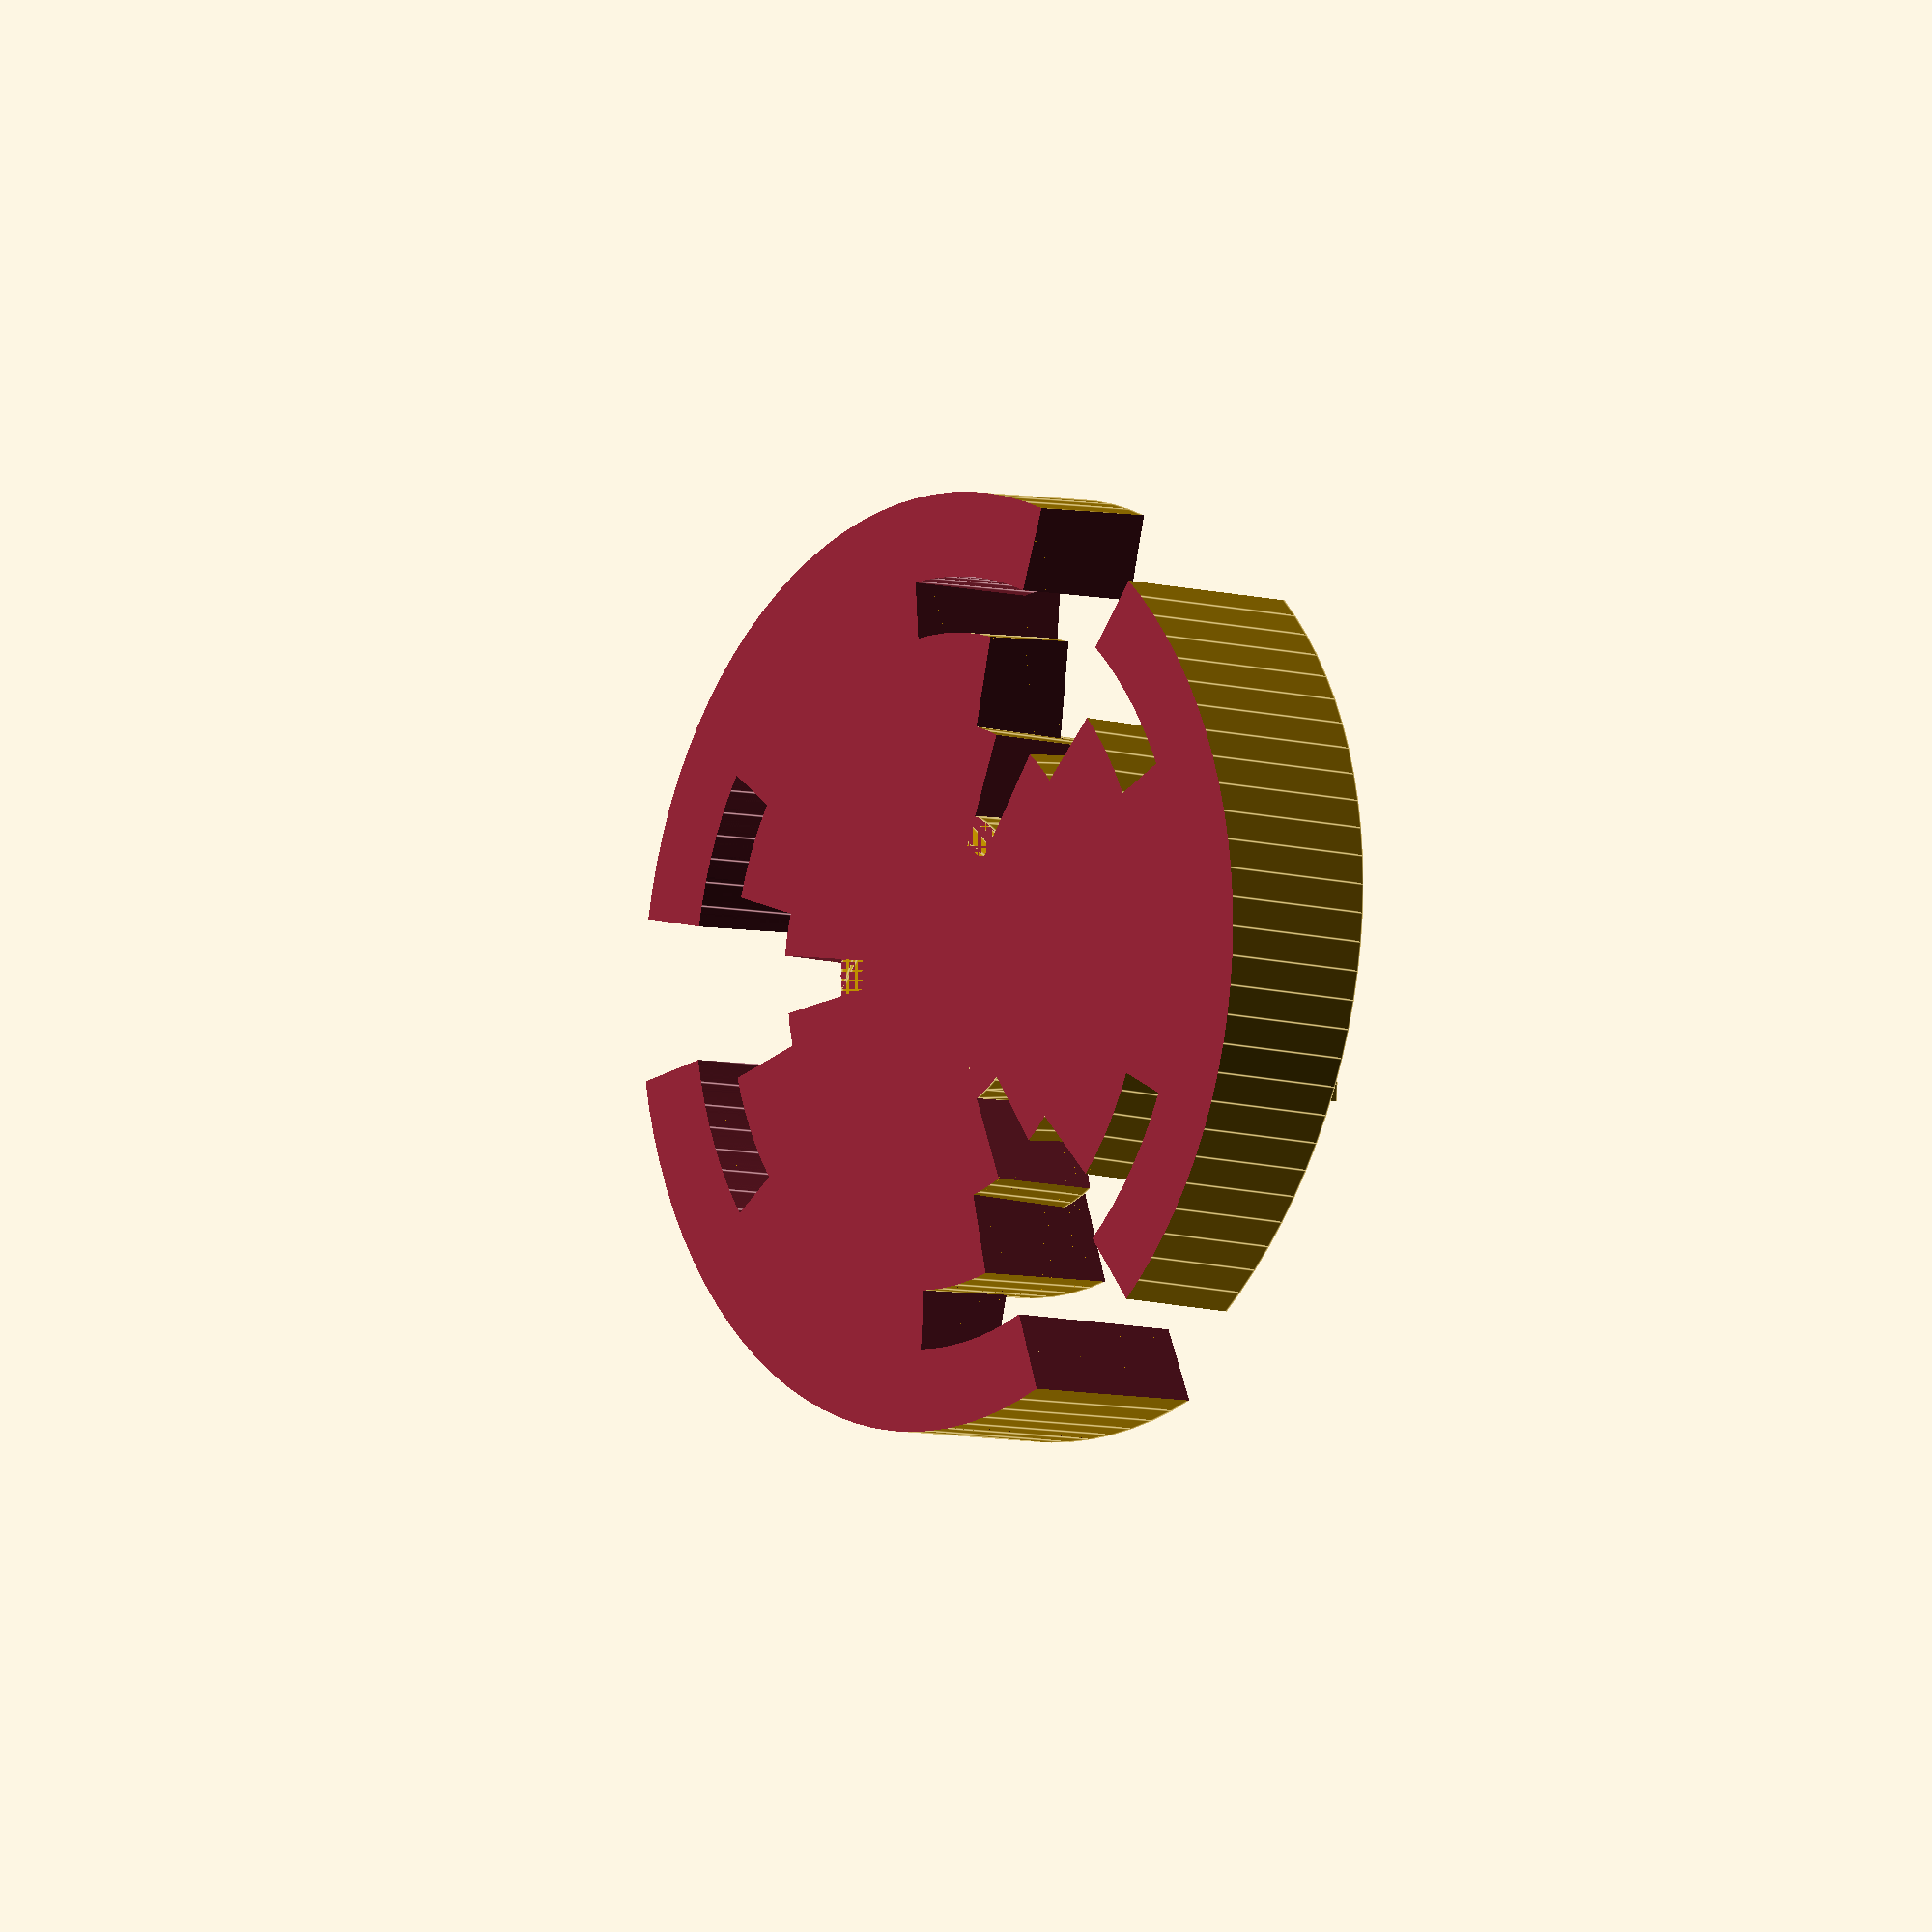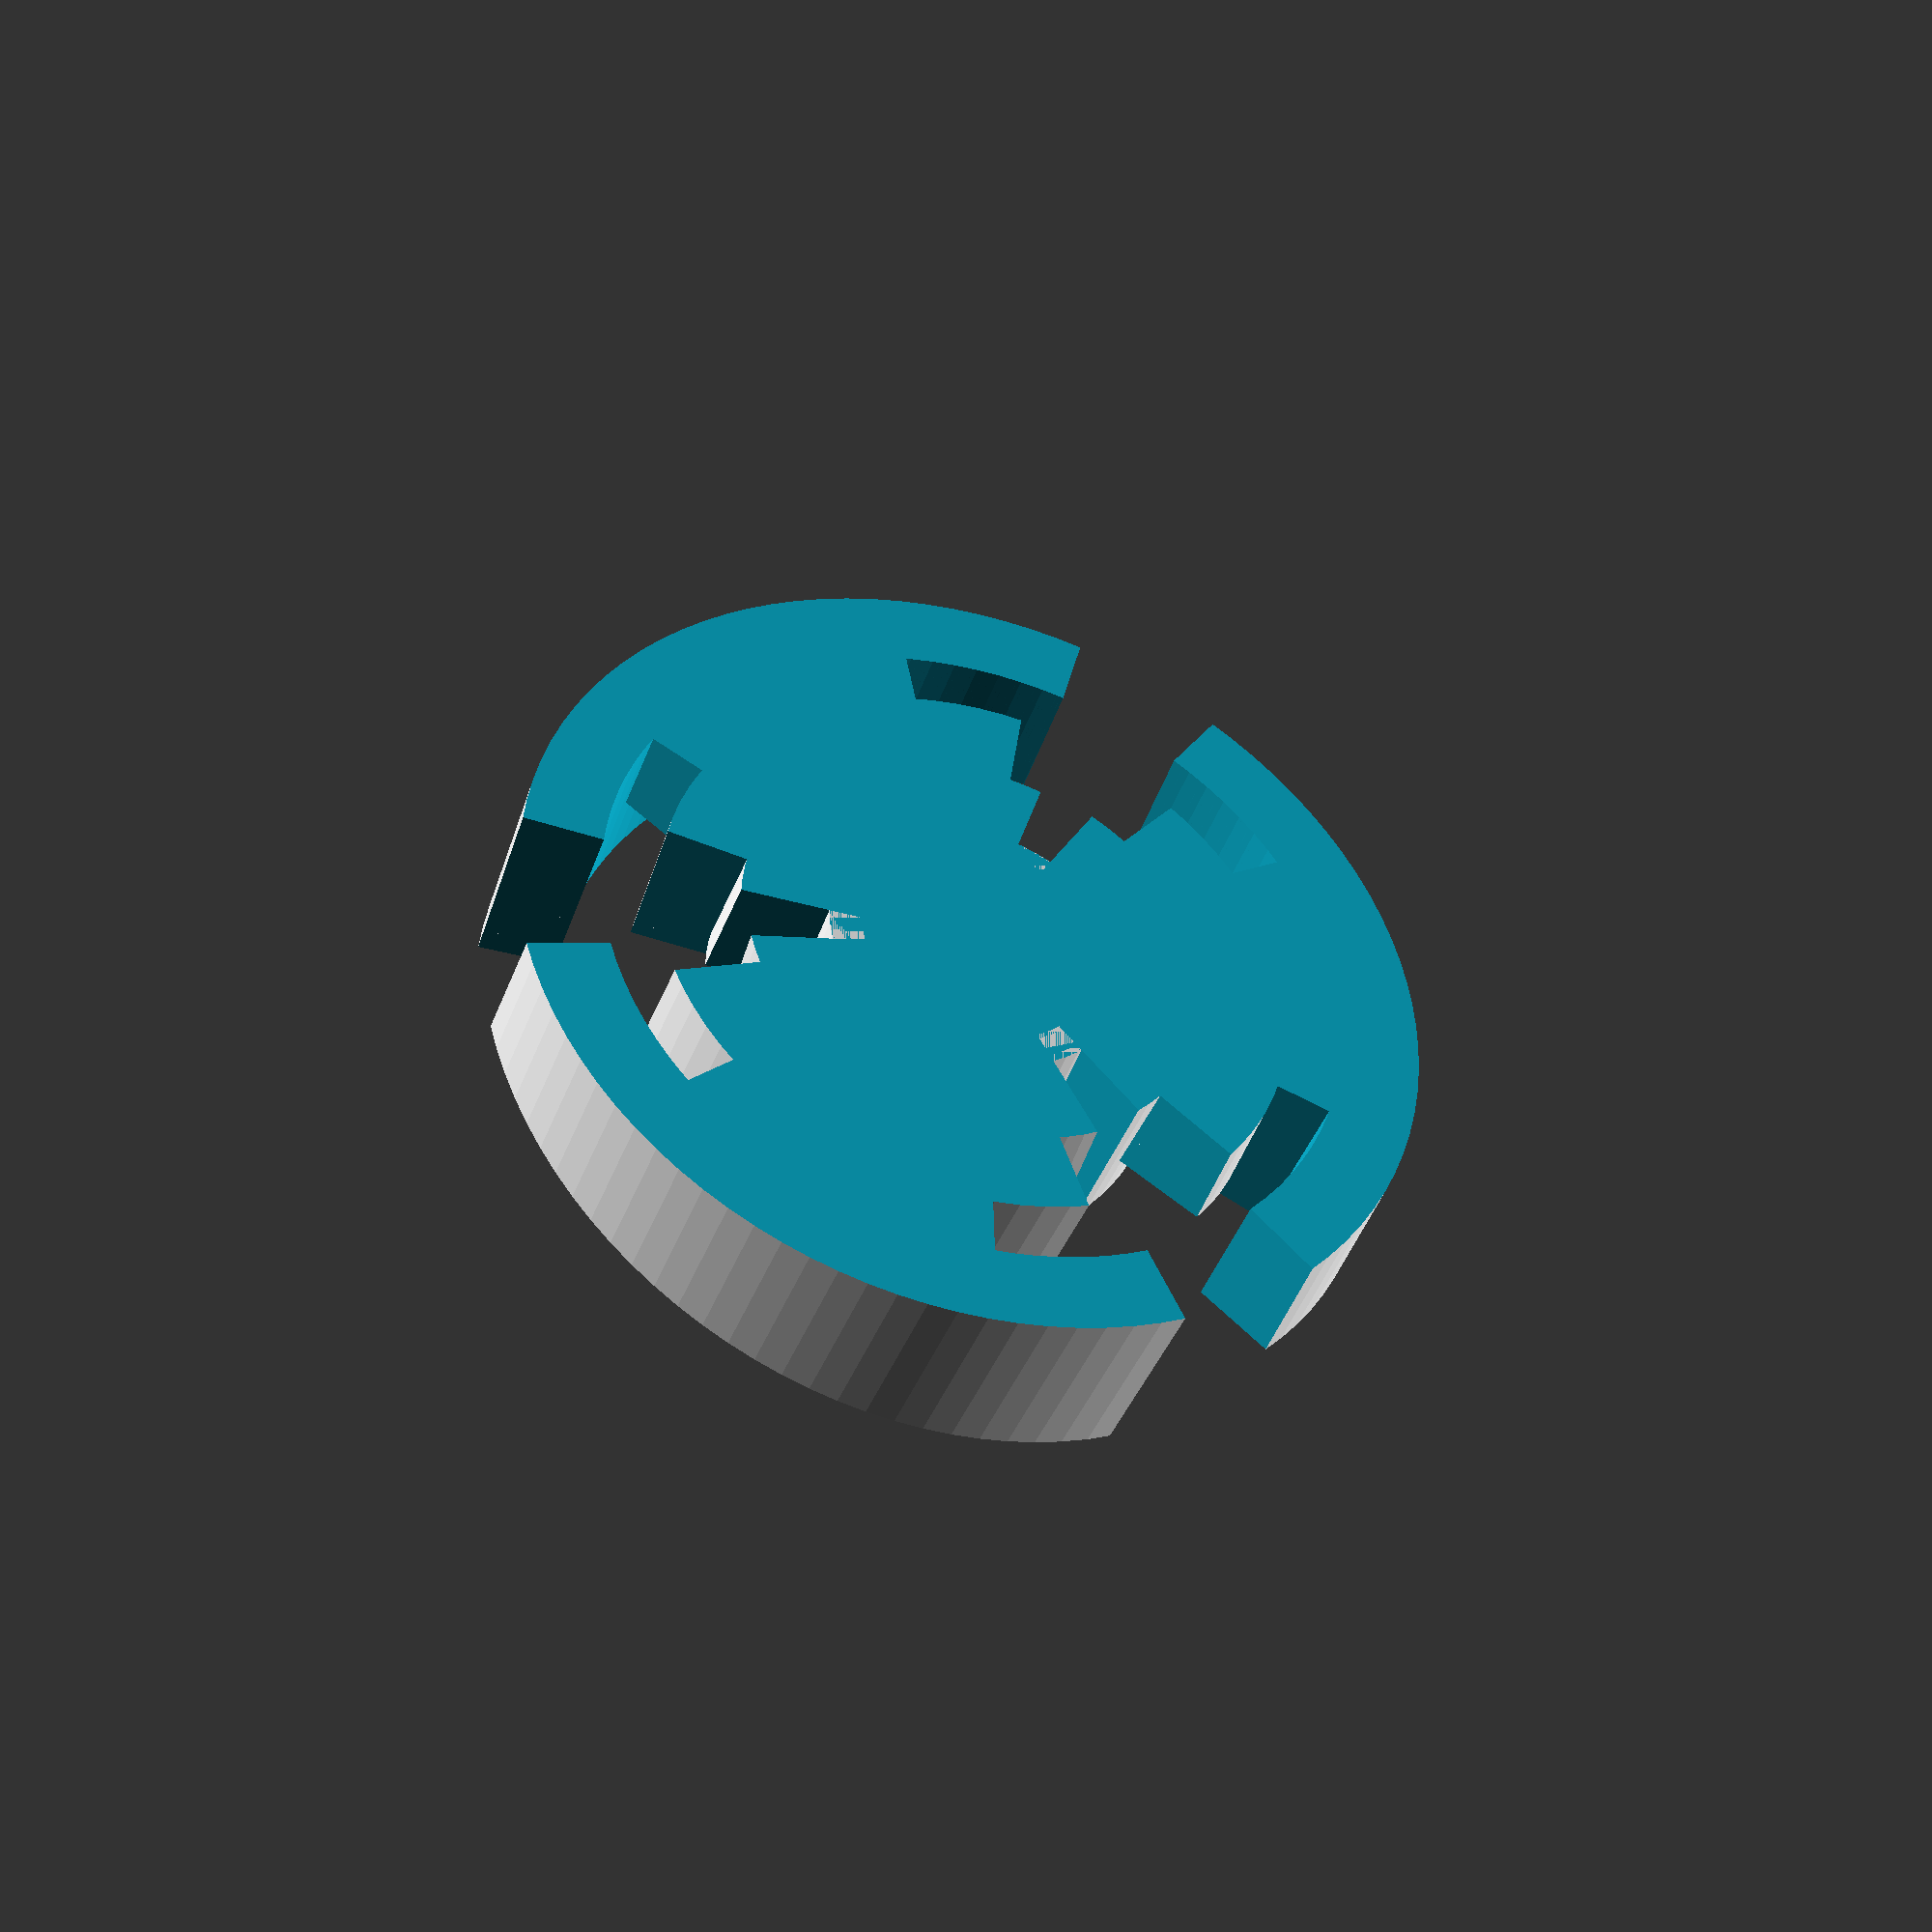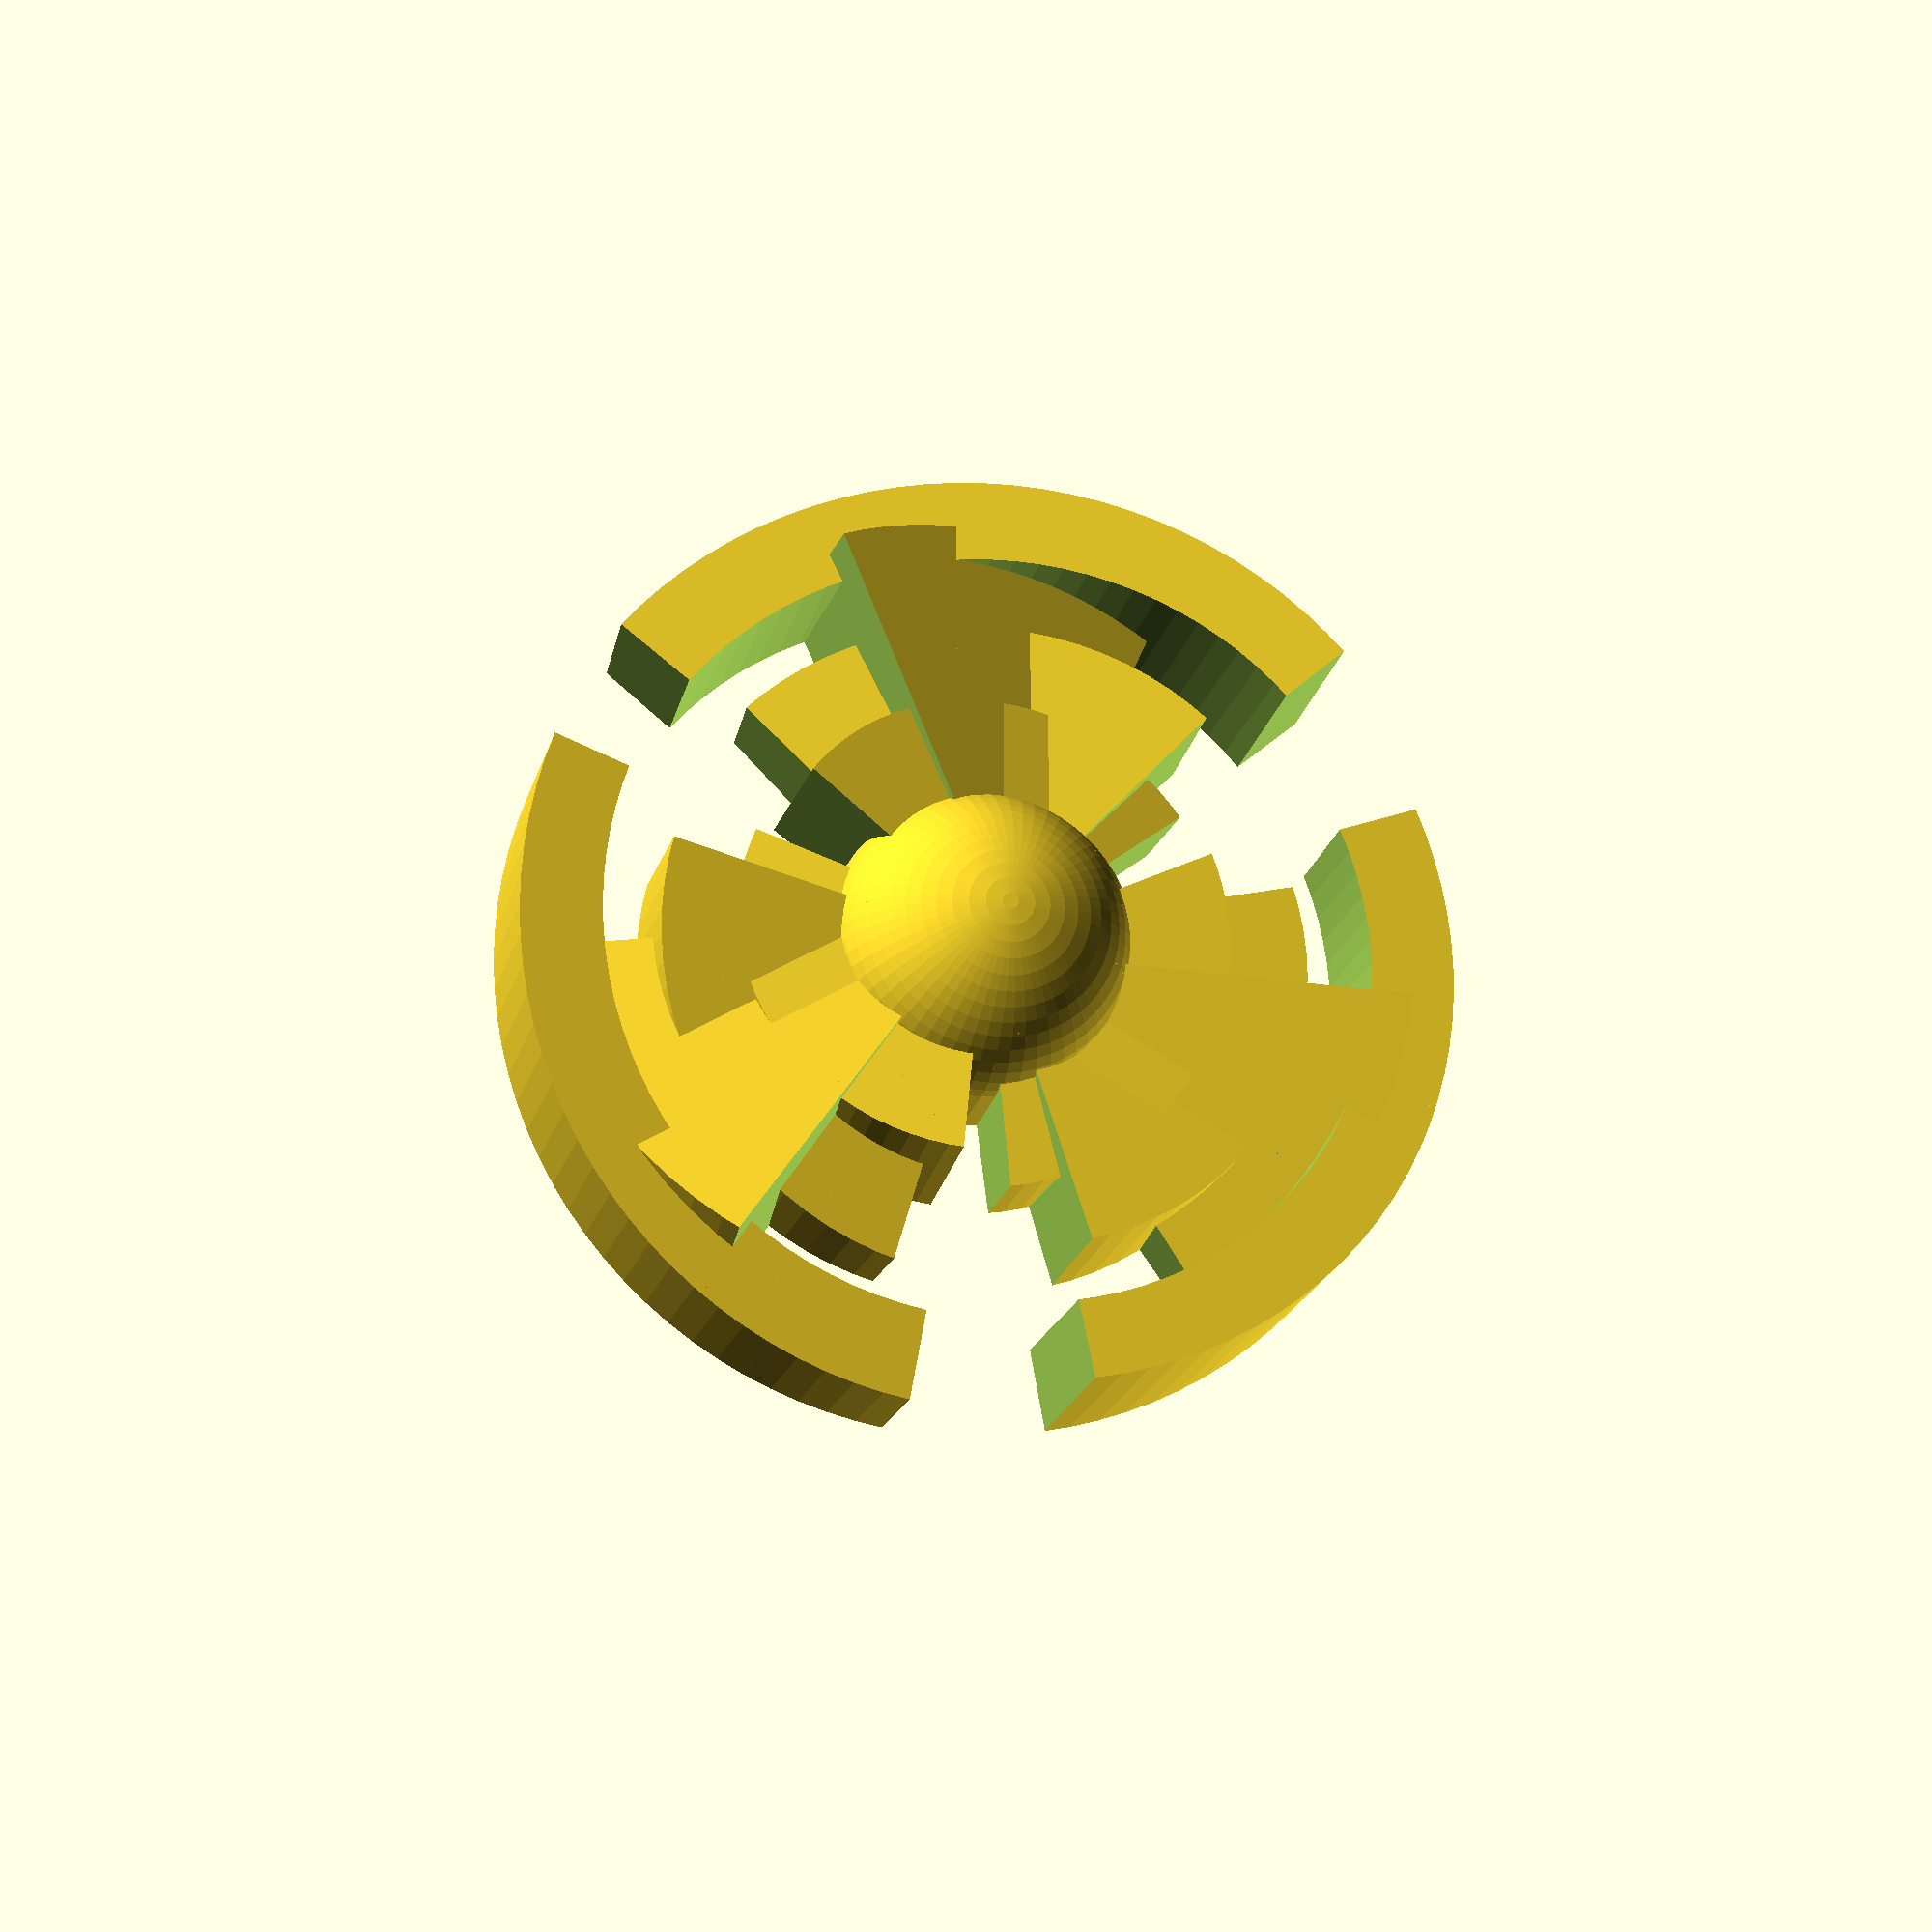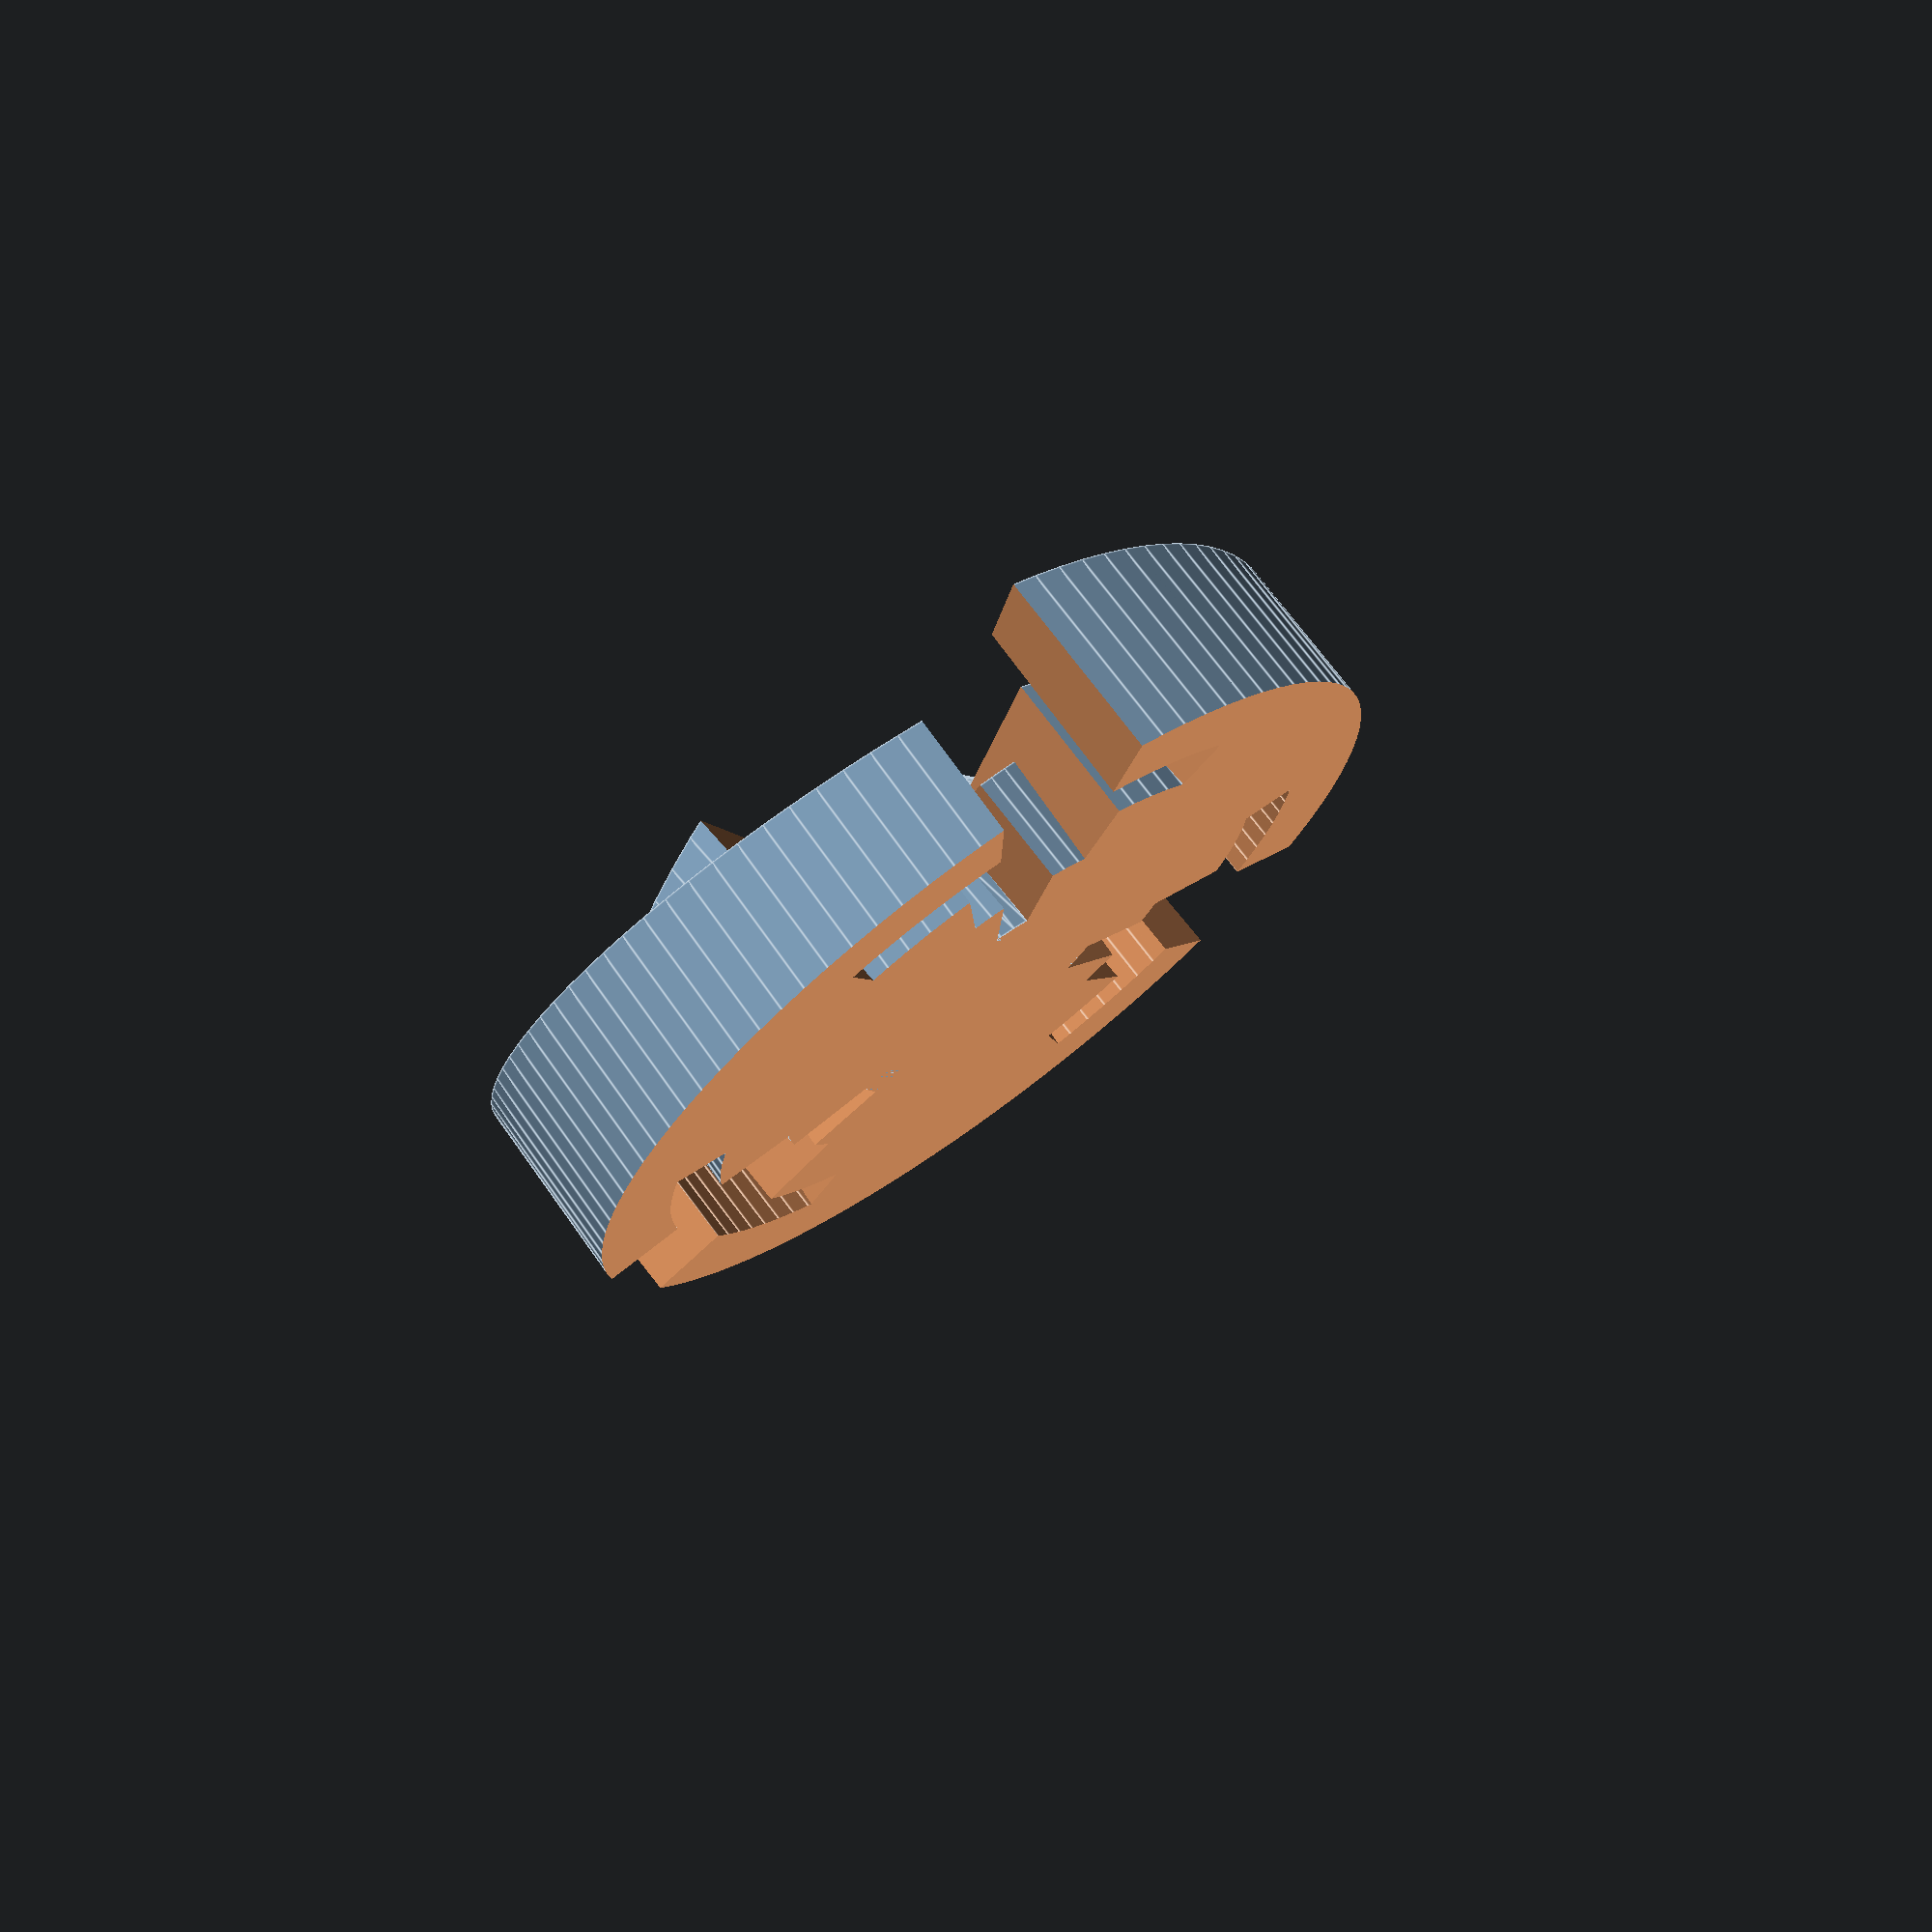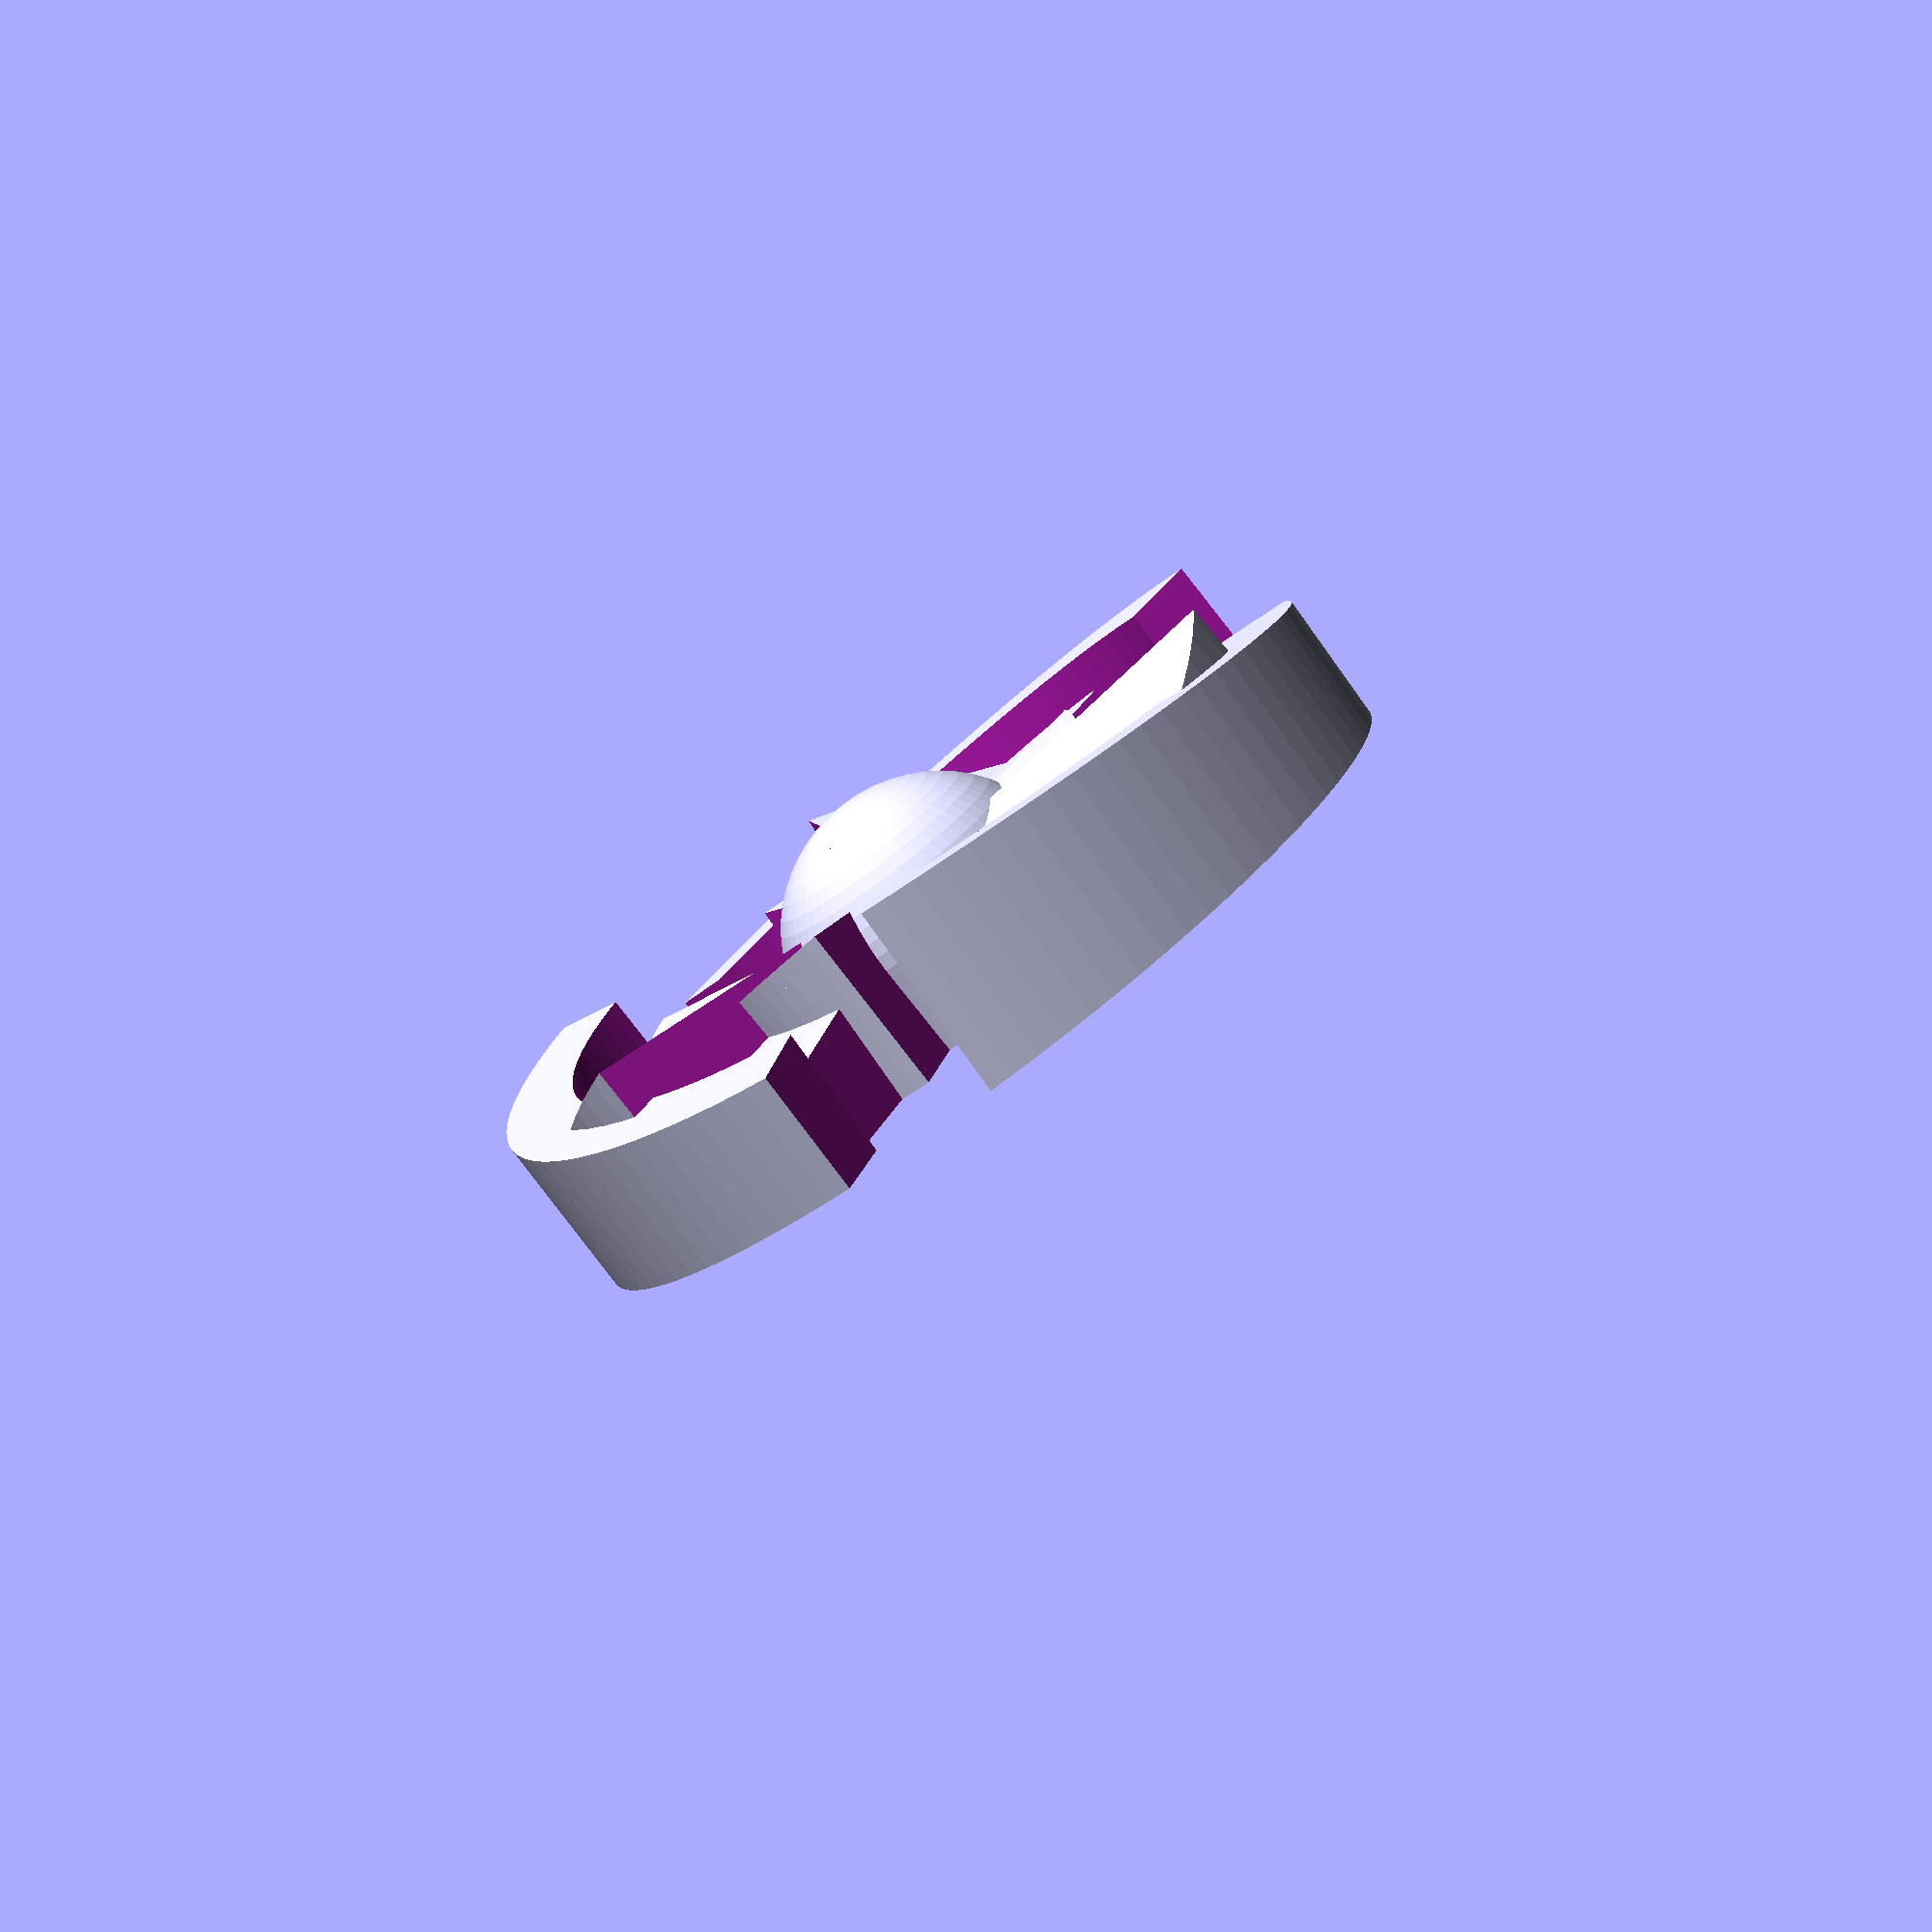
<openscad>
module energy() {

	scale([0.45, 0.45, 0.85]) difference() {
		union() {
			translate([0, 0, 2.5]) scale([1, 1, 0.5]) sphere(r = 8, $fn = 60);
			linear_extrude(height = 2.5) projection(cut = true) sphere(r = 8, $fn = 60);

			for(i = [0 : 2]) {
				rotate([0, 0, i * 120]) {
					translate([0, 0, -2]) {
						rotate([0, -5, 0]) difference() {
							cylinder(h = 6, r = 12.5, $fn = 80);
							rotate([0, 0, 37]) translate([-50, 0, -20]) cube([100, 40, 40]);
							rotate([0, 0, -37]) translate([-50, 0, -20]) cube([100, 40, 40]);
						}
						rotate([0, 4, 0]) difference() {
							cylinder(h = 5.5, r = 17, $fn = 80);
							rotate([0, 0, 46]) translate([-50, 0, -20]) cube([100, 40, 40]);
							rotate([0, 0, -46]) translate([-50, 0, -20]) cube([100, 40, 40]);
						}
						rotate([0, -10, 0]) difference() {
							cylinder(h = 6, r = 22, $fn = 80);
							rotate([0, 0, 65]) translate([-50, 0, -20]) cube([100, 40, 40]);
							rotate([0, 0, -65]) translate([-50, 0, -20]) cube([100, 40, 40]);
						}
						difference() {
							rotate([0, 3, 0]) difference() {
								cylinder(h = 6.5, r = 24.3, $fn = 100);
								rotate([0, 0, 40]) translate([-50, 0, -20]) cube([100, 40, 40]);
								rotate([0, 0, -40]) translate([-50, 0, -20]) cube([100, 40, 40]);
							}
							cylinder(r = 20, h = 50, $fn = 100);
						}
					}
				}
			}
		}
		translate([-100, -100, -100]) cube([200, 200, 100]);
	}


}

energy();
</openscad>
<views>
elev=186.5 azim=149.7 roll=308.8 proj=o view=edges
elev=42.1 azim=216.1 roll=161.8 proj=p view=wireframe
elev=198.9 azim=239.6 roll=192.1 proj=p view=wireframe
elev=287.3 azim=108.2 roll=143.4 proj=p view=edges
elev=79.3 azim=310.0 roll=36.8 proj=p view=wireframe
</views>
